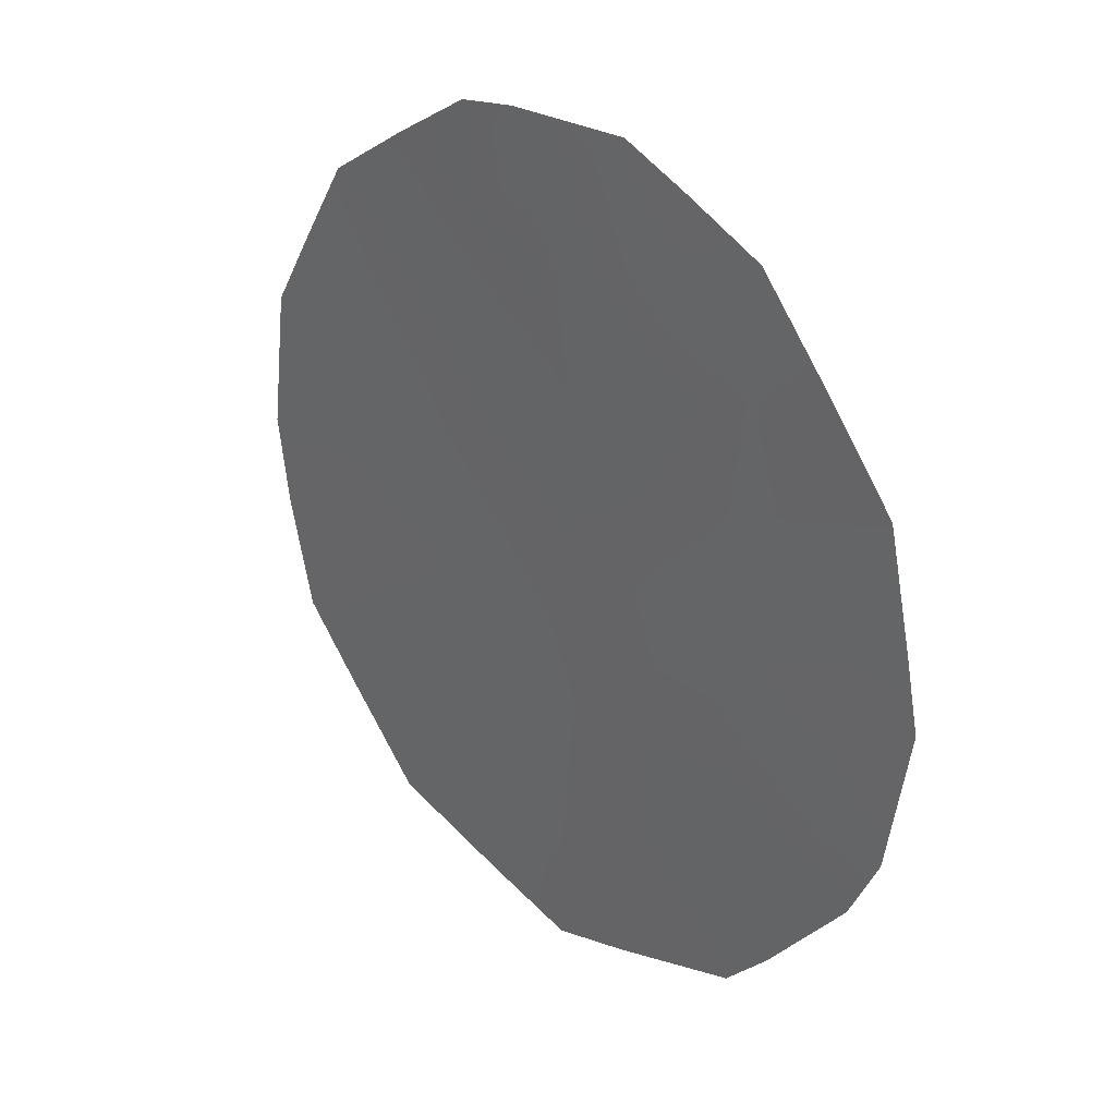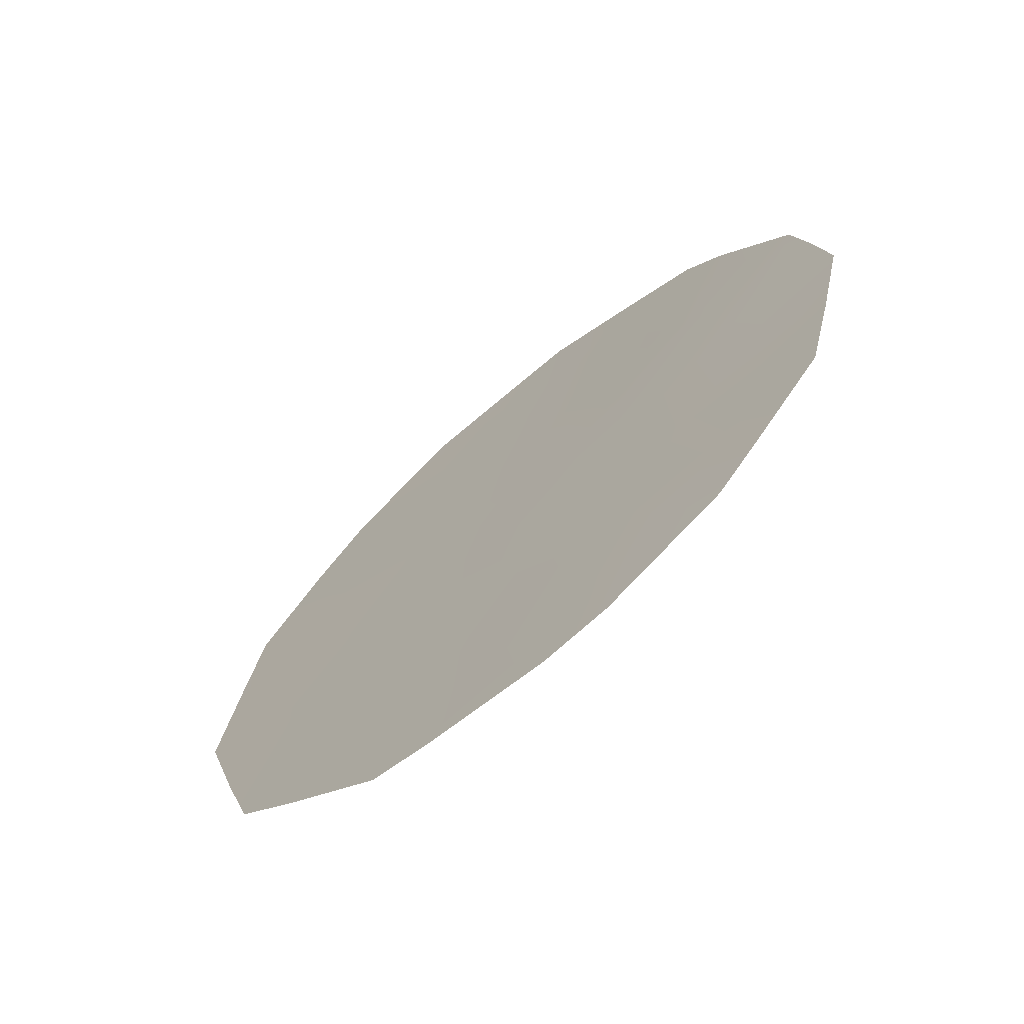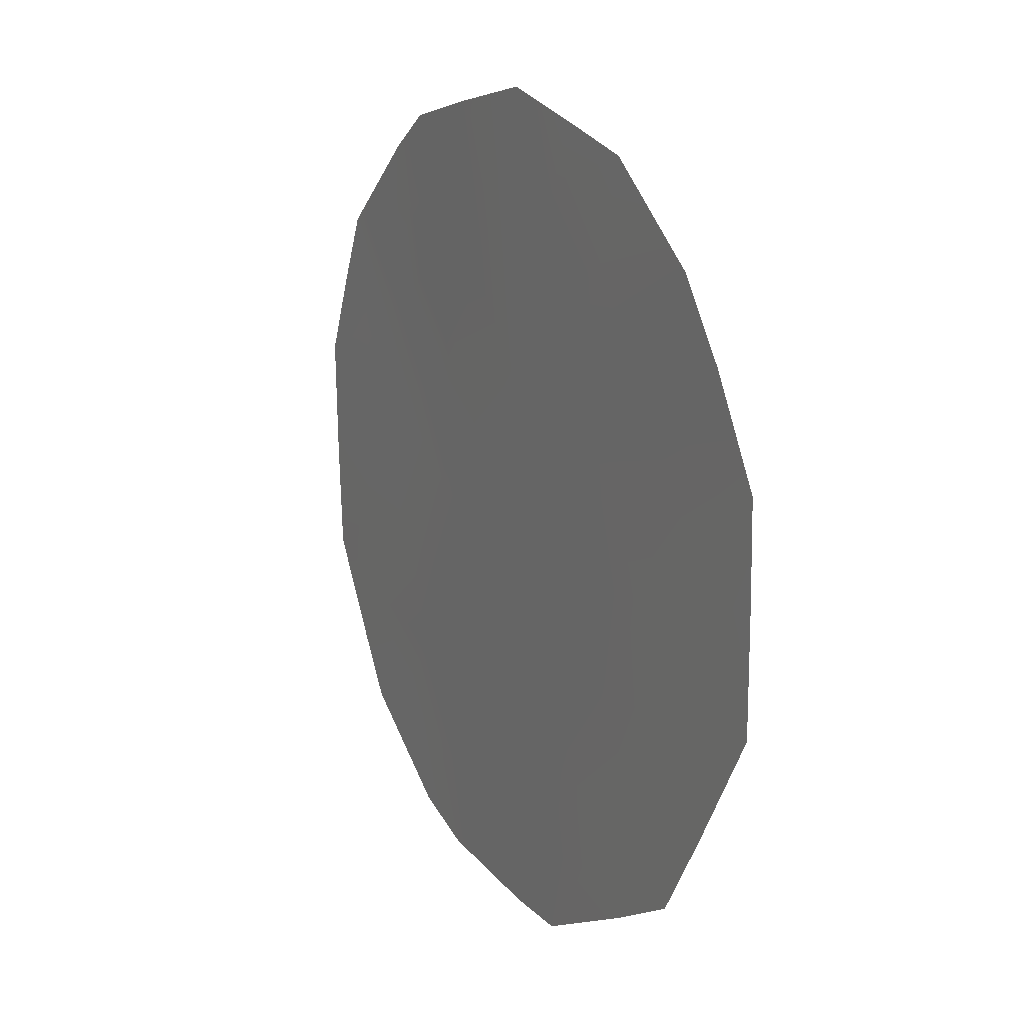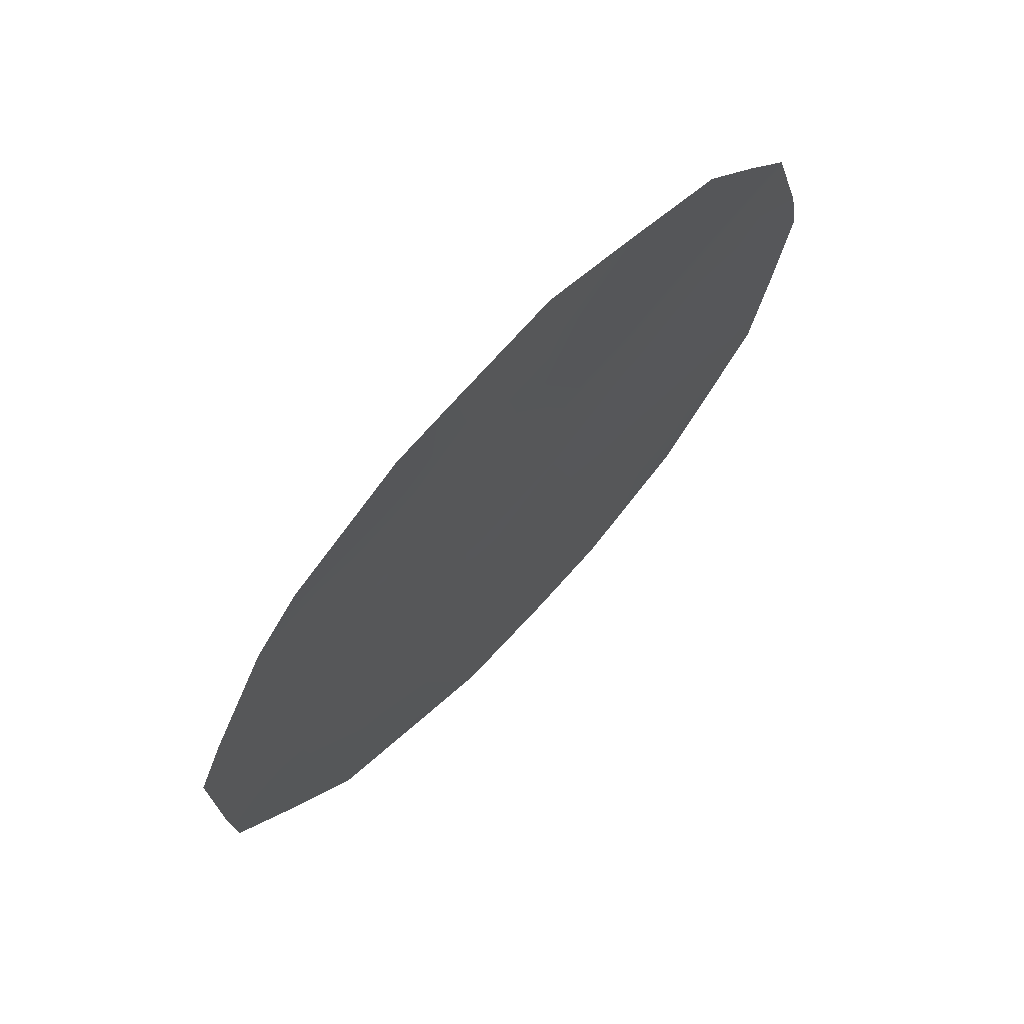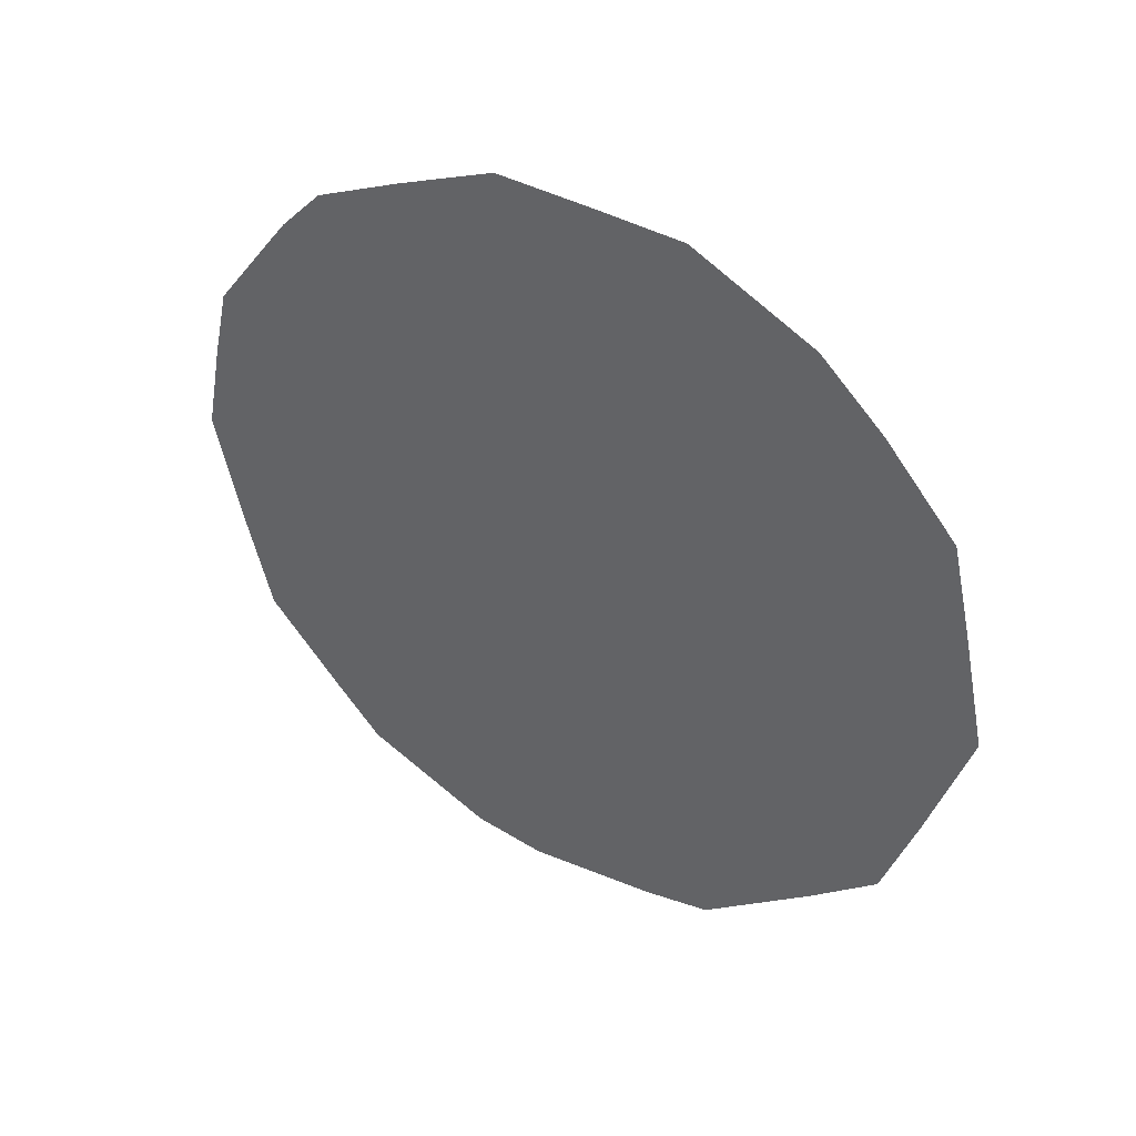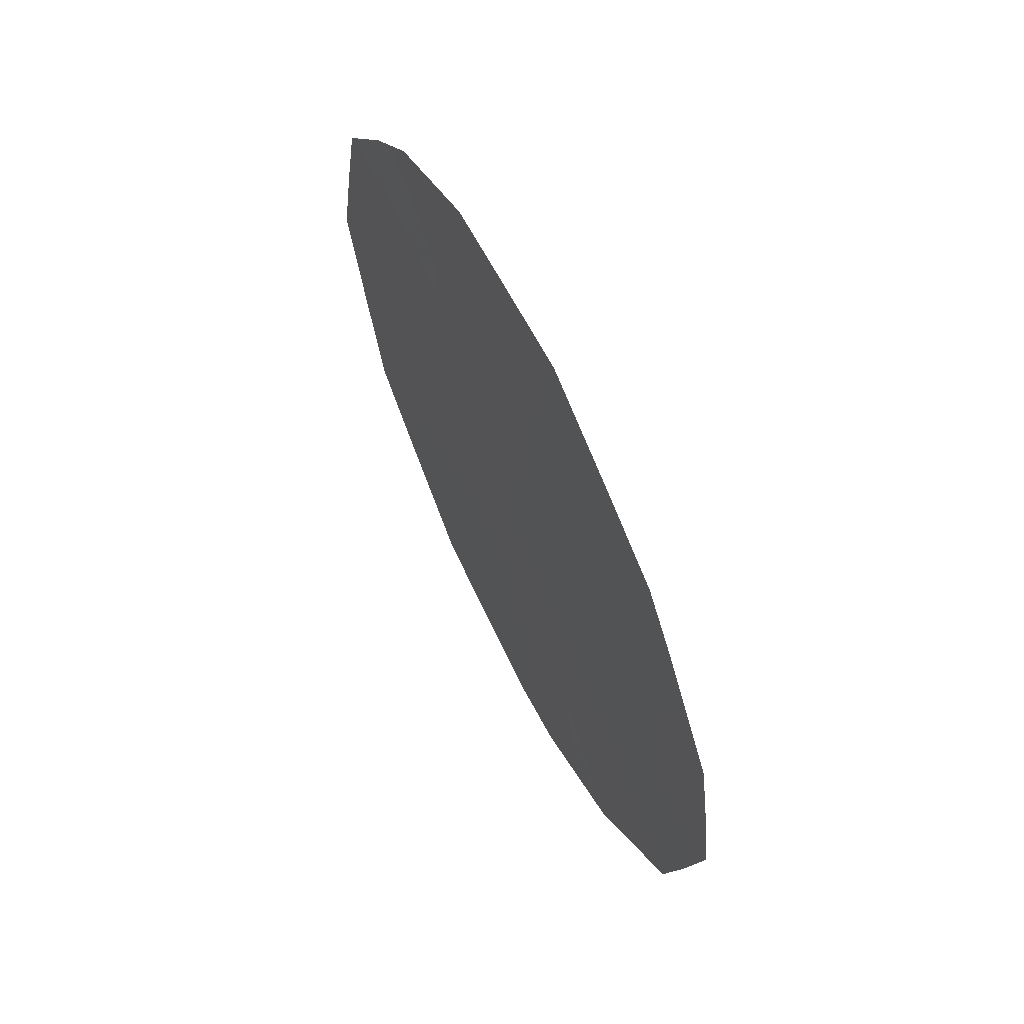
<metadata>
{"format":"obj","ext":"obj","renderer":"f3d","projection":"perspective","resolution":1024,"background":"white","views":[{"elev":73.7,"azim":145.0,"up":"+Y"},{"elev":-67.2,"azim":158.6,"up":"+Z"},{"elev":-65.5,"azim":-6.0,"up":"+Y"},{"elev":26.5,"azim":-146.3,"up":"+Y"},{"elev":39.0,"azim":-30.1,"up":"+Z"},{"elev":63.8,"azim":-178.0,"up":"+Z"}]}
</metadata>
<code>
v 84.89 82.49 1.222
v 86.13 80.1 3.284
v 84.96 82.26 4.498
v 84.26 83.6 3.104
v 84.01 84.05 5.351
v 85.66 80.89 6.837
v 85.25 81.77 2.913
v 84.69 82.73 6.139
v 85.79 80.78 1.277
v 85.42 81.38 4.827
v 84.17 83.81 1.064
v 85.95 80.5 0.6368
v 83.96 84.19 1.518
v 83.61 84.83 2.305
v 84.75 82.75 0.5075
v 84.03 83.95 7.195
v 83.84 84.32 6.773
v 83.48 85 5.793
v 83.34 85.28 4.3
v 86.89 78.71 2.808
v 87.08 78.34 3.986
v 85.69 80.82 7.864
v 84.85 82.36 7.957
v 86.24 79.8 7.277
v 86.74 79 1.939
v 86.45 79.56 1.43
v 85.07 82.16 0.4104
v 85.66 81.05 0.5288
v 86.87 78.69 5.917
v 86.53 79.27 6.706
v 84.11 83.89 2.125
v 84.59 83.01 2.099
v 83.86 84.35 2.834
v 84.41 83.37 1.361
v 84.3 83.46 5.886
v 84.36 83.34 6.686
v 83.99 84.05 6.265
v 83.41 85.14 5.102
v 83.69 84.65 4.779
v 84.13 83.83 4.313
v 83.79 84.46 3.741
v 84.58 82.99 3.913
v 85.69 80.94 3.051
v 85.79 80.71 4.081
v 85.35 81.55 3.842
v 86.6 79.24 3.618
v 86.25 79.86 4.375
v 83.48 85.06 3.247
v 85.29 81.55 7.914
v 85.24 81.66 7.344
v 84.78 82.53 7.042
v 84.42 83.19 7.573
v 84.79 82.63 2.942
v 85.08 82.1 2.034
v 86.43 79.58 2.411
v 85.97 80.43 2.223
v 86.14 80.13 1.541
v 84.98 82.25 3.63
v 85.54 81.24 2.054
v 85.36 81.6 1.178
v 86.69 79.03 4.74
v 86.96 78.53 5.08
v 85.9 80.5 5.145
v 86.03 80.22 6.24
v 85.53 81.15 5.835
v 85.04 82.08 5.502
v 85.17 81.81 6.467
v 84.52 83.08 5.099
v 86.37 79.61 5.511
f 31 34 32
f 34 13 11
f 31 33 14
f 1 34 15
f 35 36 37
f 19 39 38
f 40 39 41
f 42 68 40
f 43 44 45
f 41 48 33
f 5 37 18
f 23 50 49
f 51 52 36
f 53 32 54
f 21 46 20
f 56 57 55
f 53 58 42
f 59 56 43
f 60 59 54
f 9 60 28
f 61 21 62
f 63 64 65
f 66 65 67
f 3 58 45
f 63 44 47
f 67 50 51
f 1 15 27
f 66 68 3
f 9 28 12
f 4 31 32
f 32 34 1
f 31 4 33
f 13 31 14
f 34 31 13
f 34 11 15
f 5 35 37
f 35 8 36
f 37 36 16
f 17 37 16
f 5 18 39
f 38 39 18
f 4 40 41
f 40 5 39
f 41 39 19
f 4 42 40
f 42 3 68
f 40 68 5
f 7 43 45
f 43 2 44
f 45 44 10
f 4 41 33
f 41 19 48
f 33 48 14
f 37 17 18
f 6 22 50
f 49 50 22
f 8 51 36
f 51 23 52
f 36 52 16
f 6 24 22
f 7 53 54
f 53 4 32
f 54 32 1
f 46 2 55
f 20 55 25
f 46 55 20
f 2 56 55
f 56 9 57
f 55 57 26
f 25 55 26
f 4 53 42
f 53 7 58
f 42 58 3
f 9 12 57
f 26 57 12
f 7 59 43
f 59 9 56
f 43 56 2
f 1 60 54
f 60 9 59
f 54 59 7
f 27 60 1
f 60 27 28
f 61 29 69
f 30 69 29
f 10 63 65
f 63 69 64
f 65 64 6
f 8 66 67
f 66 10 65
f 10 3 45
f 45 58 7
f 63 10 44
f 8 35 68
f 35 5 68
f 8 67 51
f 51 50 23
f 64 69 30
f 64 24 6
f 24 64 30
f 10 66 3
f 66 8 68
f 47 61 69
f 29 61 62
f 67 65 6
f 67 6 50
f 47 46 61
f 2 46 47
f 46 21 61
f 69 63 47
f 47 44 2

</code>
